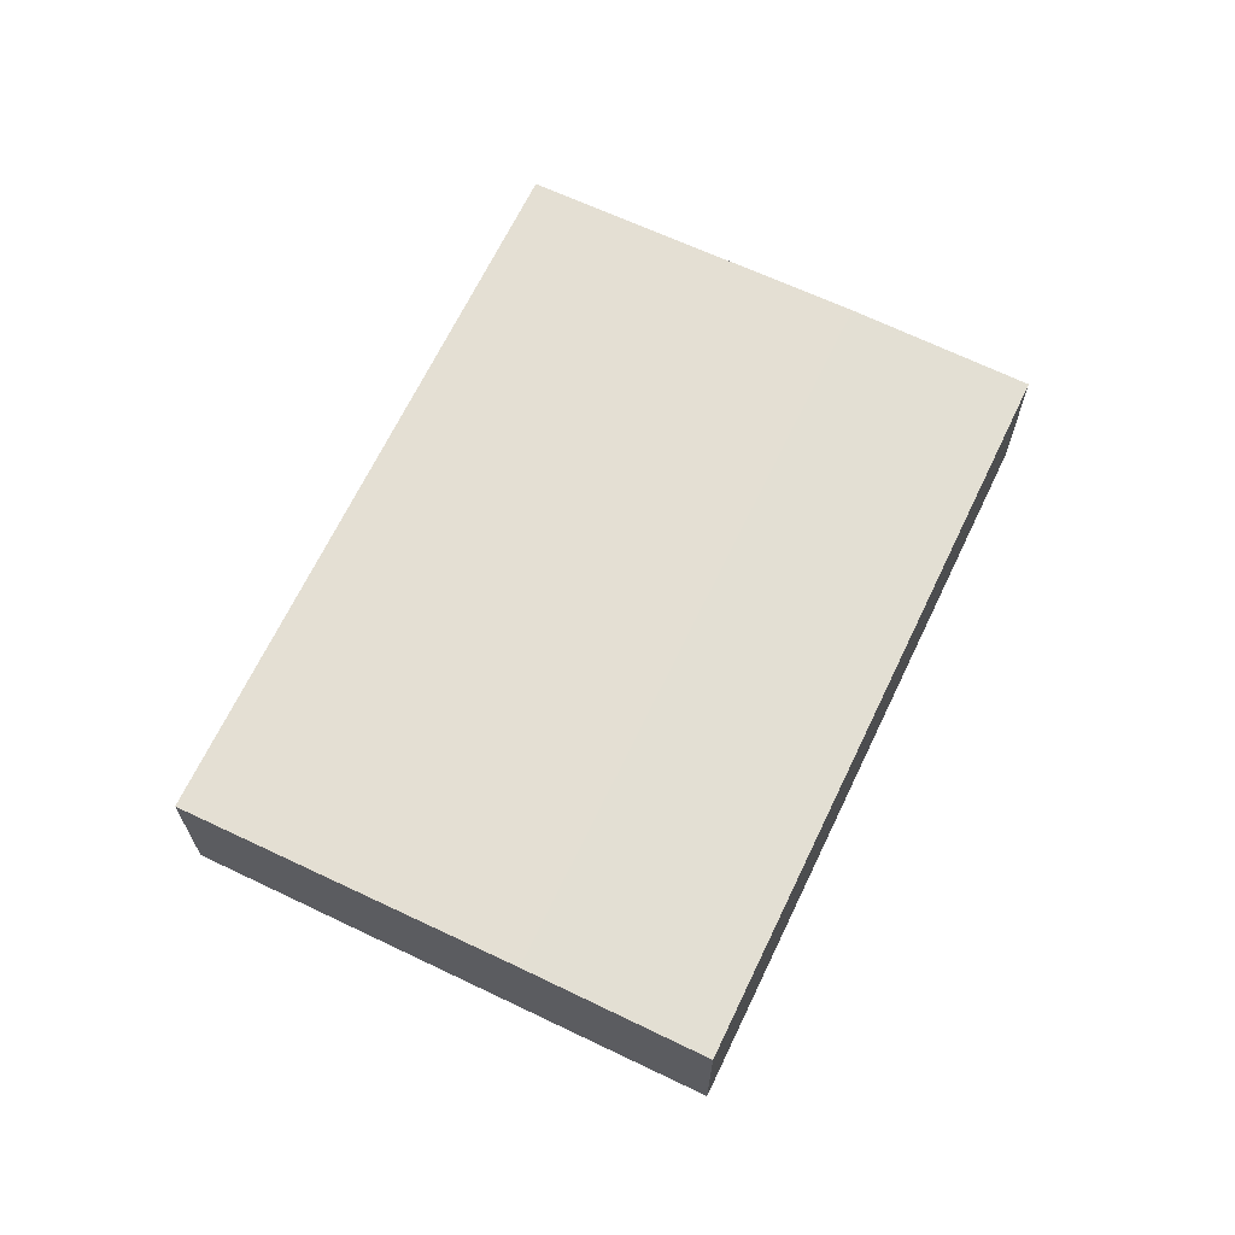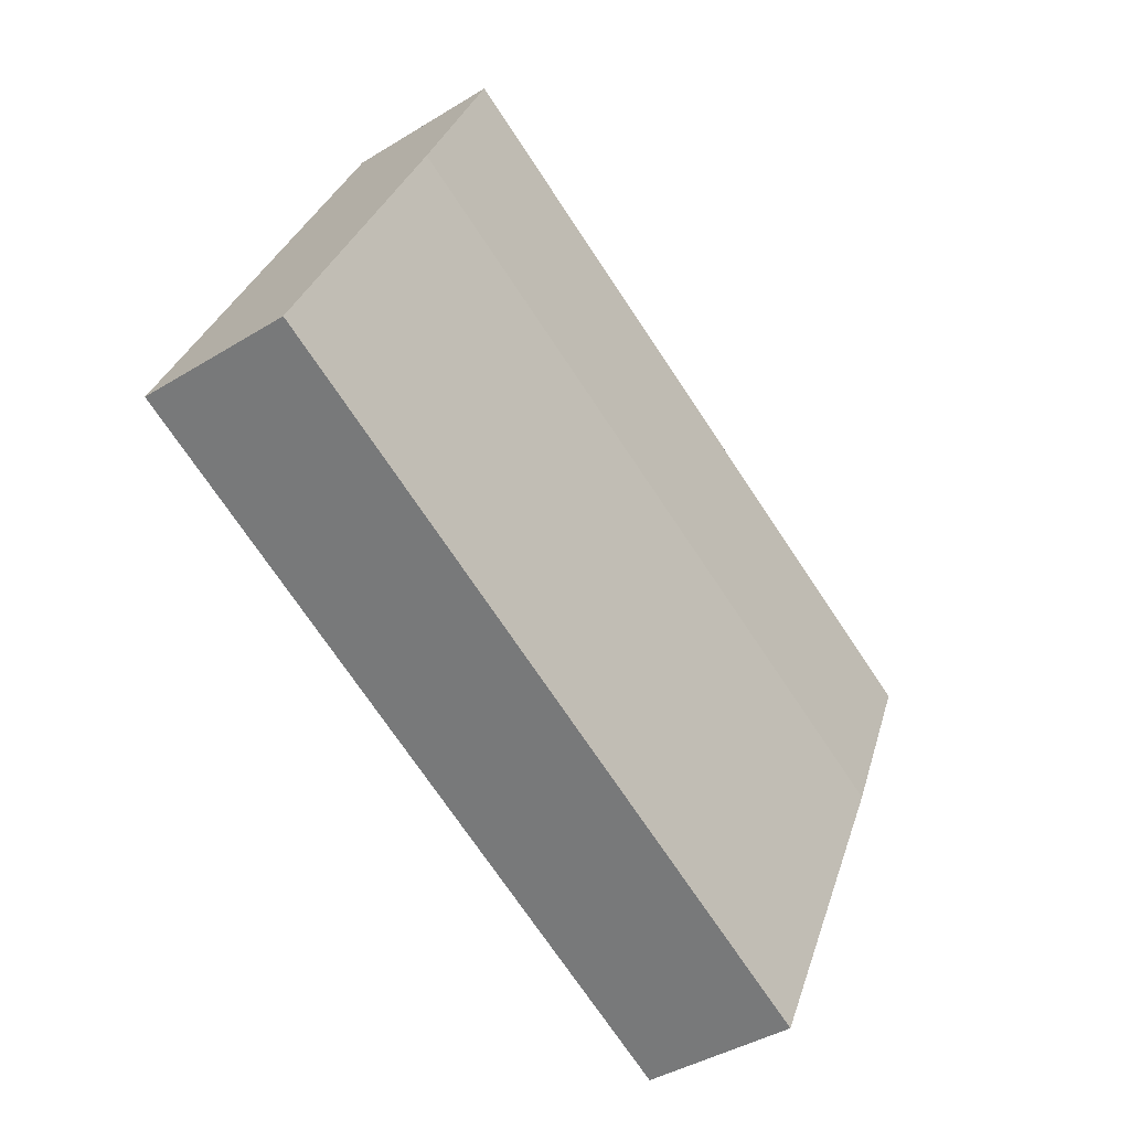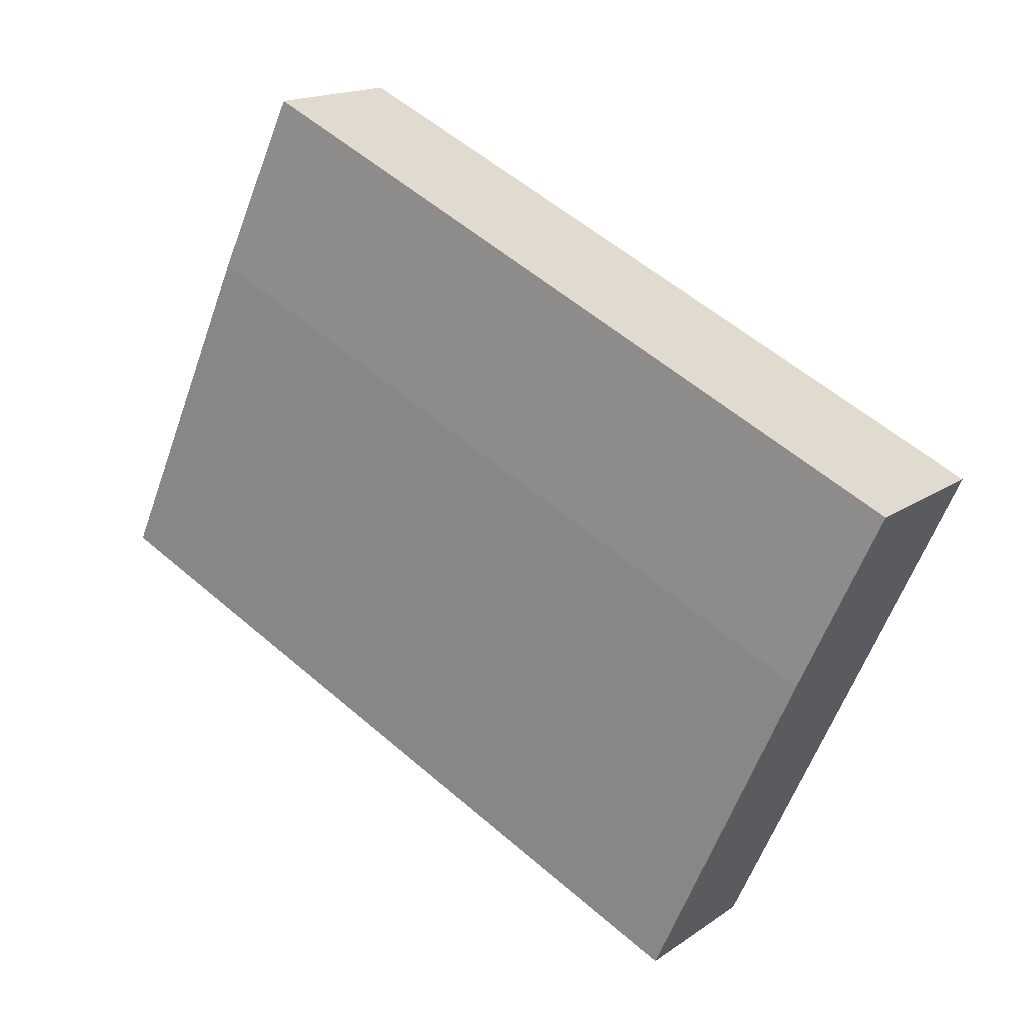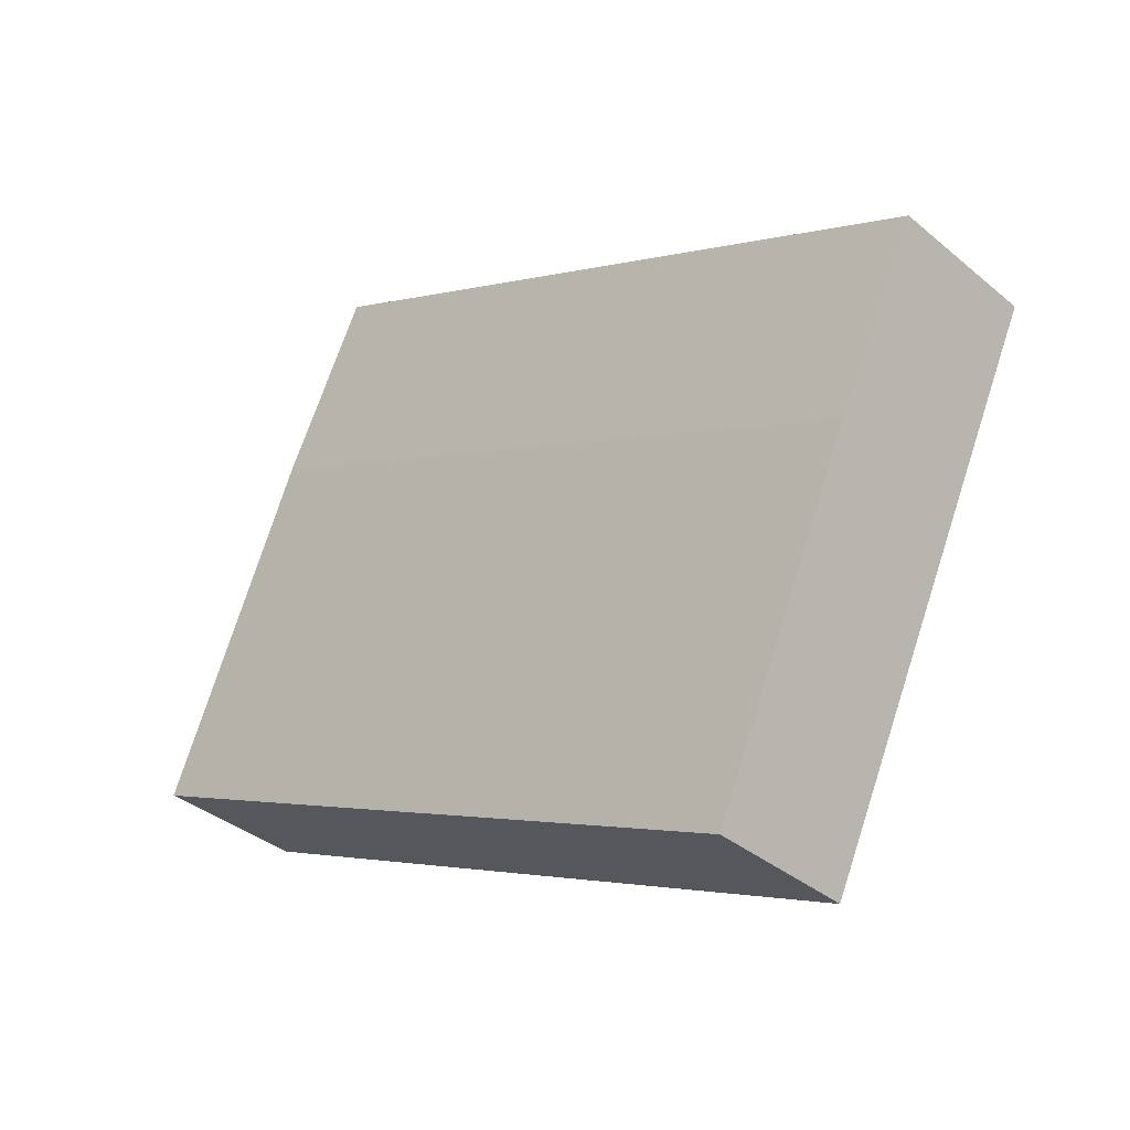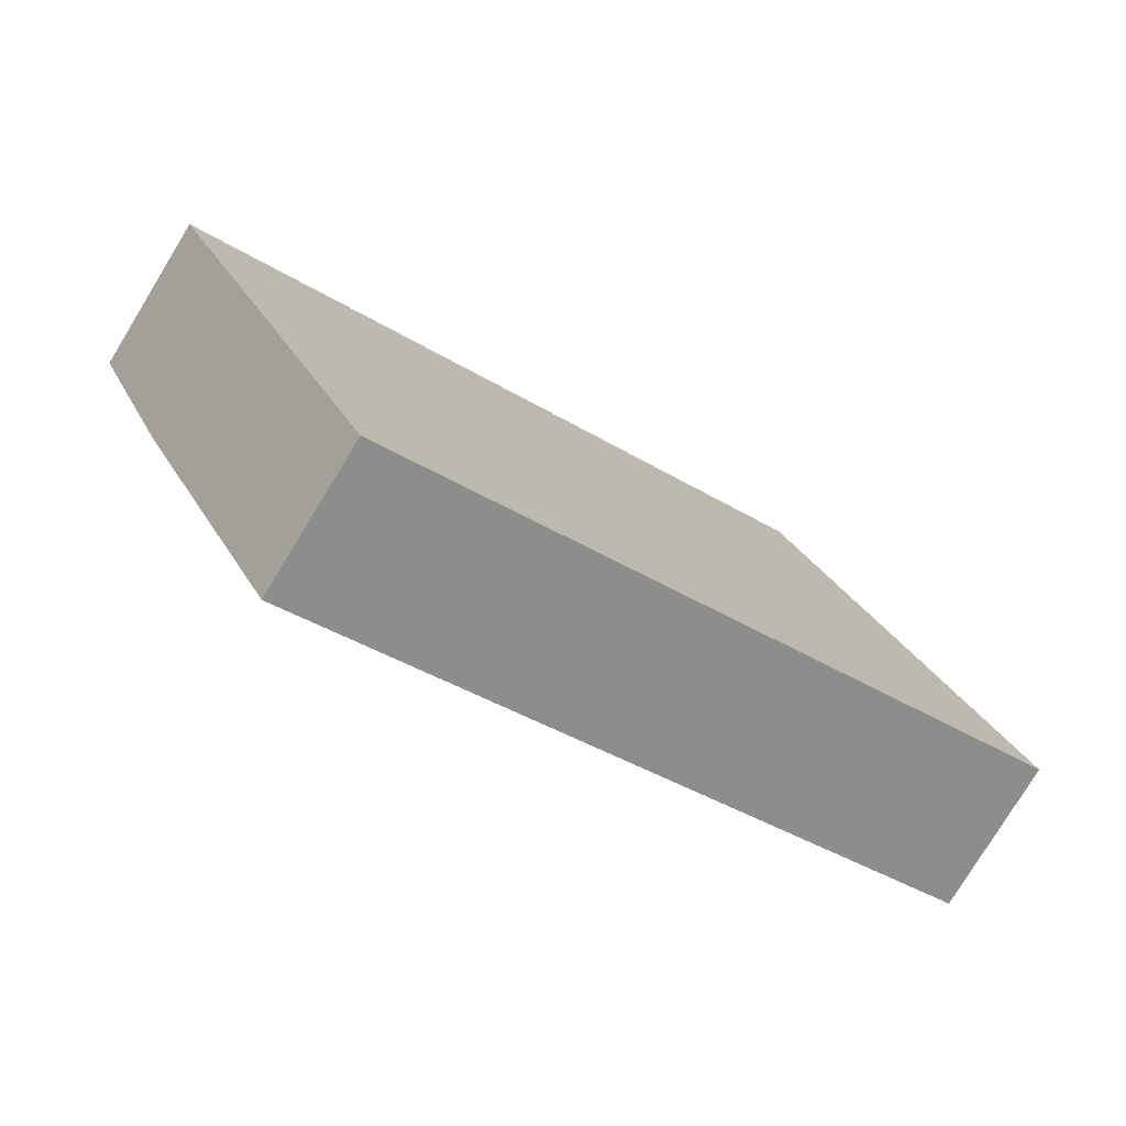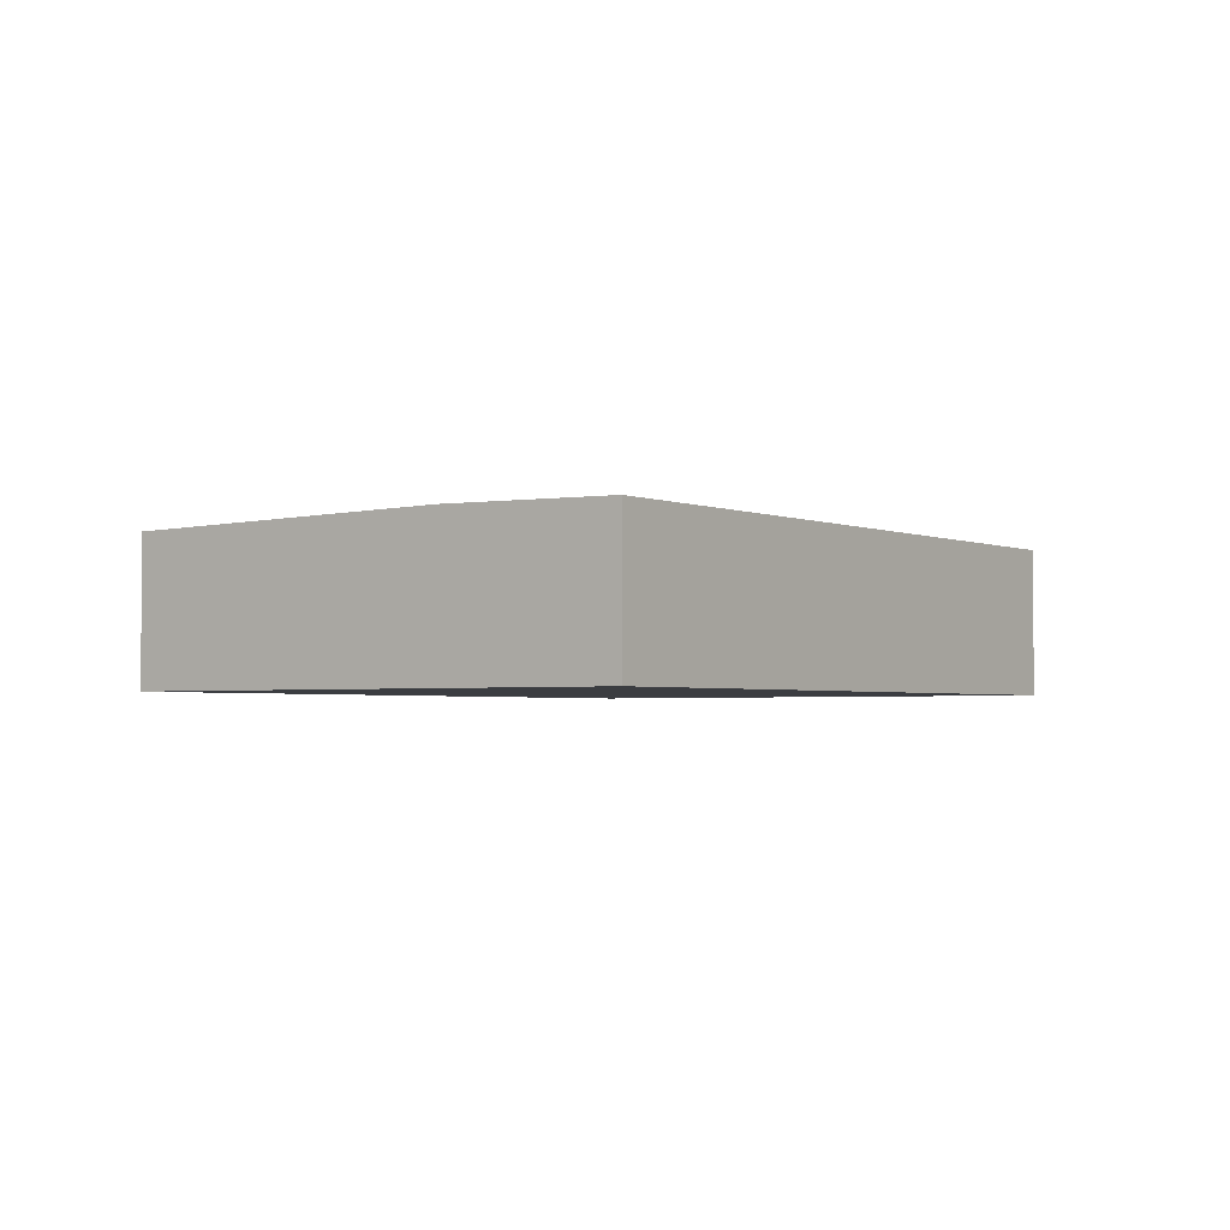
<metadata>
{"format":"obj","ext":"obj","renderer":"f3d","projection":"perspective","resolution":1024,"background":"white","views":[{"elev":66.9,"azim":-89.1,"up":"+Y"},{"elev":-40.4,"azim":127.2,"up":"+Z"},{"elev":16.4,"azim":-144.0,"up":"+Z"},{"elev":-36.2,"azim":-137.3,"up":"+Z"},{"elev":-78.0,"azim":-31.4,"up":"+Z"},{"elev":-2.6,"azim":-79.3,"up":"+Y"}]}
</metadata>
<code>
v  4.287 8.32 -9.288
v  0 0 0
v  0 8.171 5.003e-16
v  4.287 5.687e-16 -9.288
v  12.26 7.961 -26.57
v  12.26 1.627e-15 -26.57
v  36.48 8.171 16.77
v  36.48 -1.027e-15 16.77
v  48.74 5.998e-16 -9.795
v  48.74 7.961 -9.795
v  40.77 -4.584e-16 7.486
v  40.77 8.32 7.486
g defaultobject
f 1 2 3
f 2 1 4
f 4 1 5
f 4 5 6
f 7 2 8
f 2 7 3
f 5 9 6
f 9 5 10
f 11 6 9
f 6 11 8
f 6 8 2
f 6 2 4
f 11 7 8
f 7 11 12
f 12 11 9
f 12 9 10
f 7 1 3
f 1 7 12
f 12 5 1
f 5 12 10

</code>
